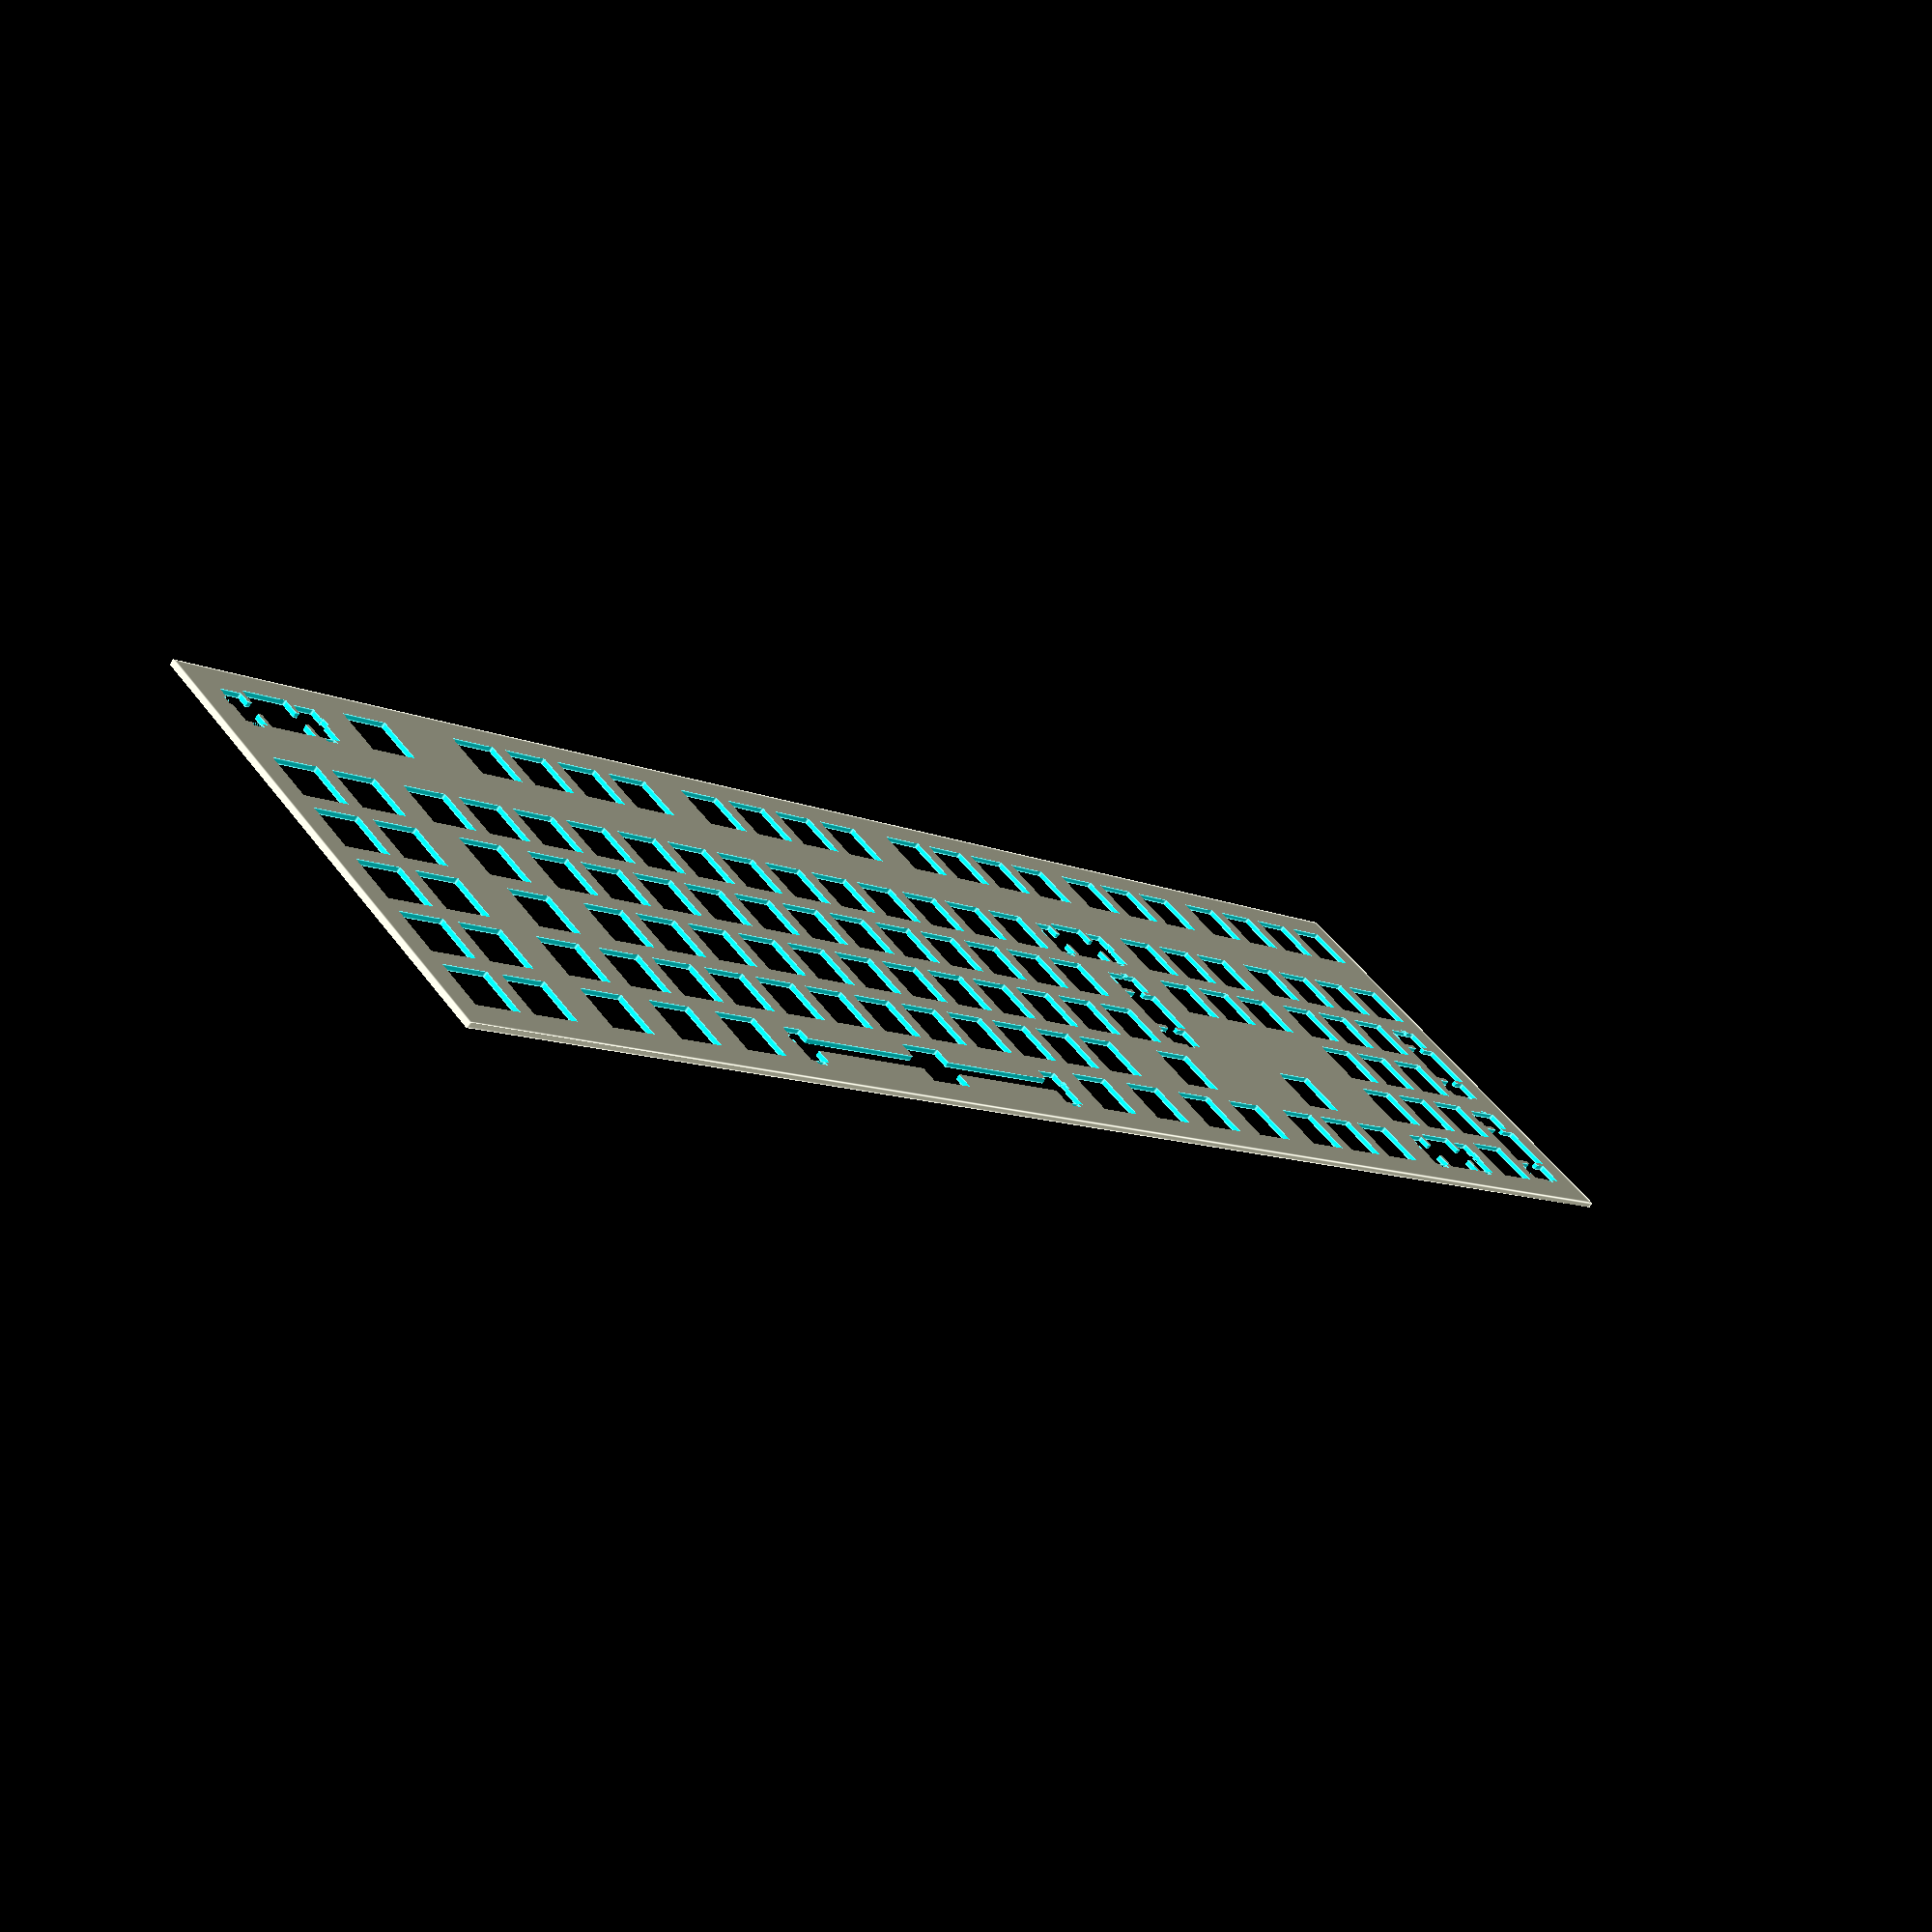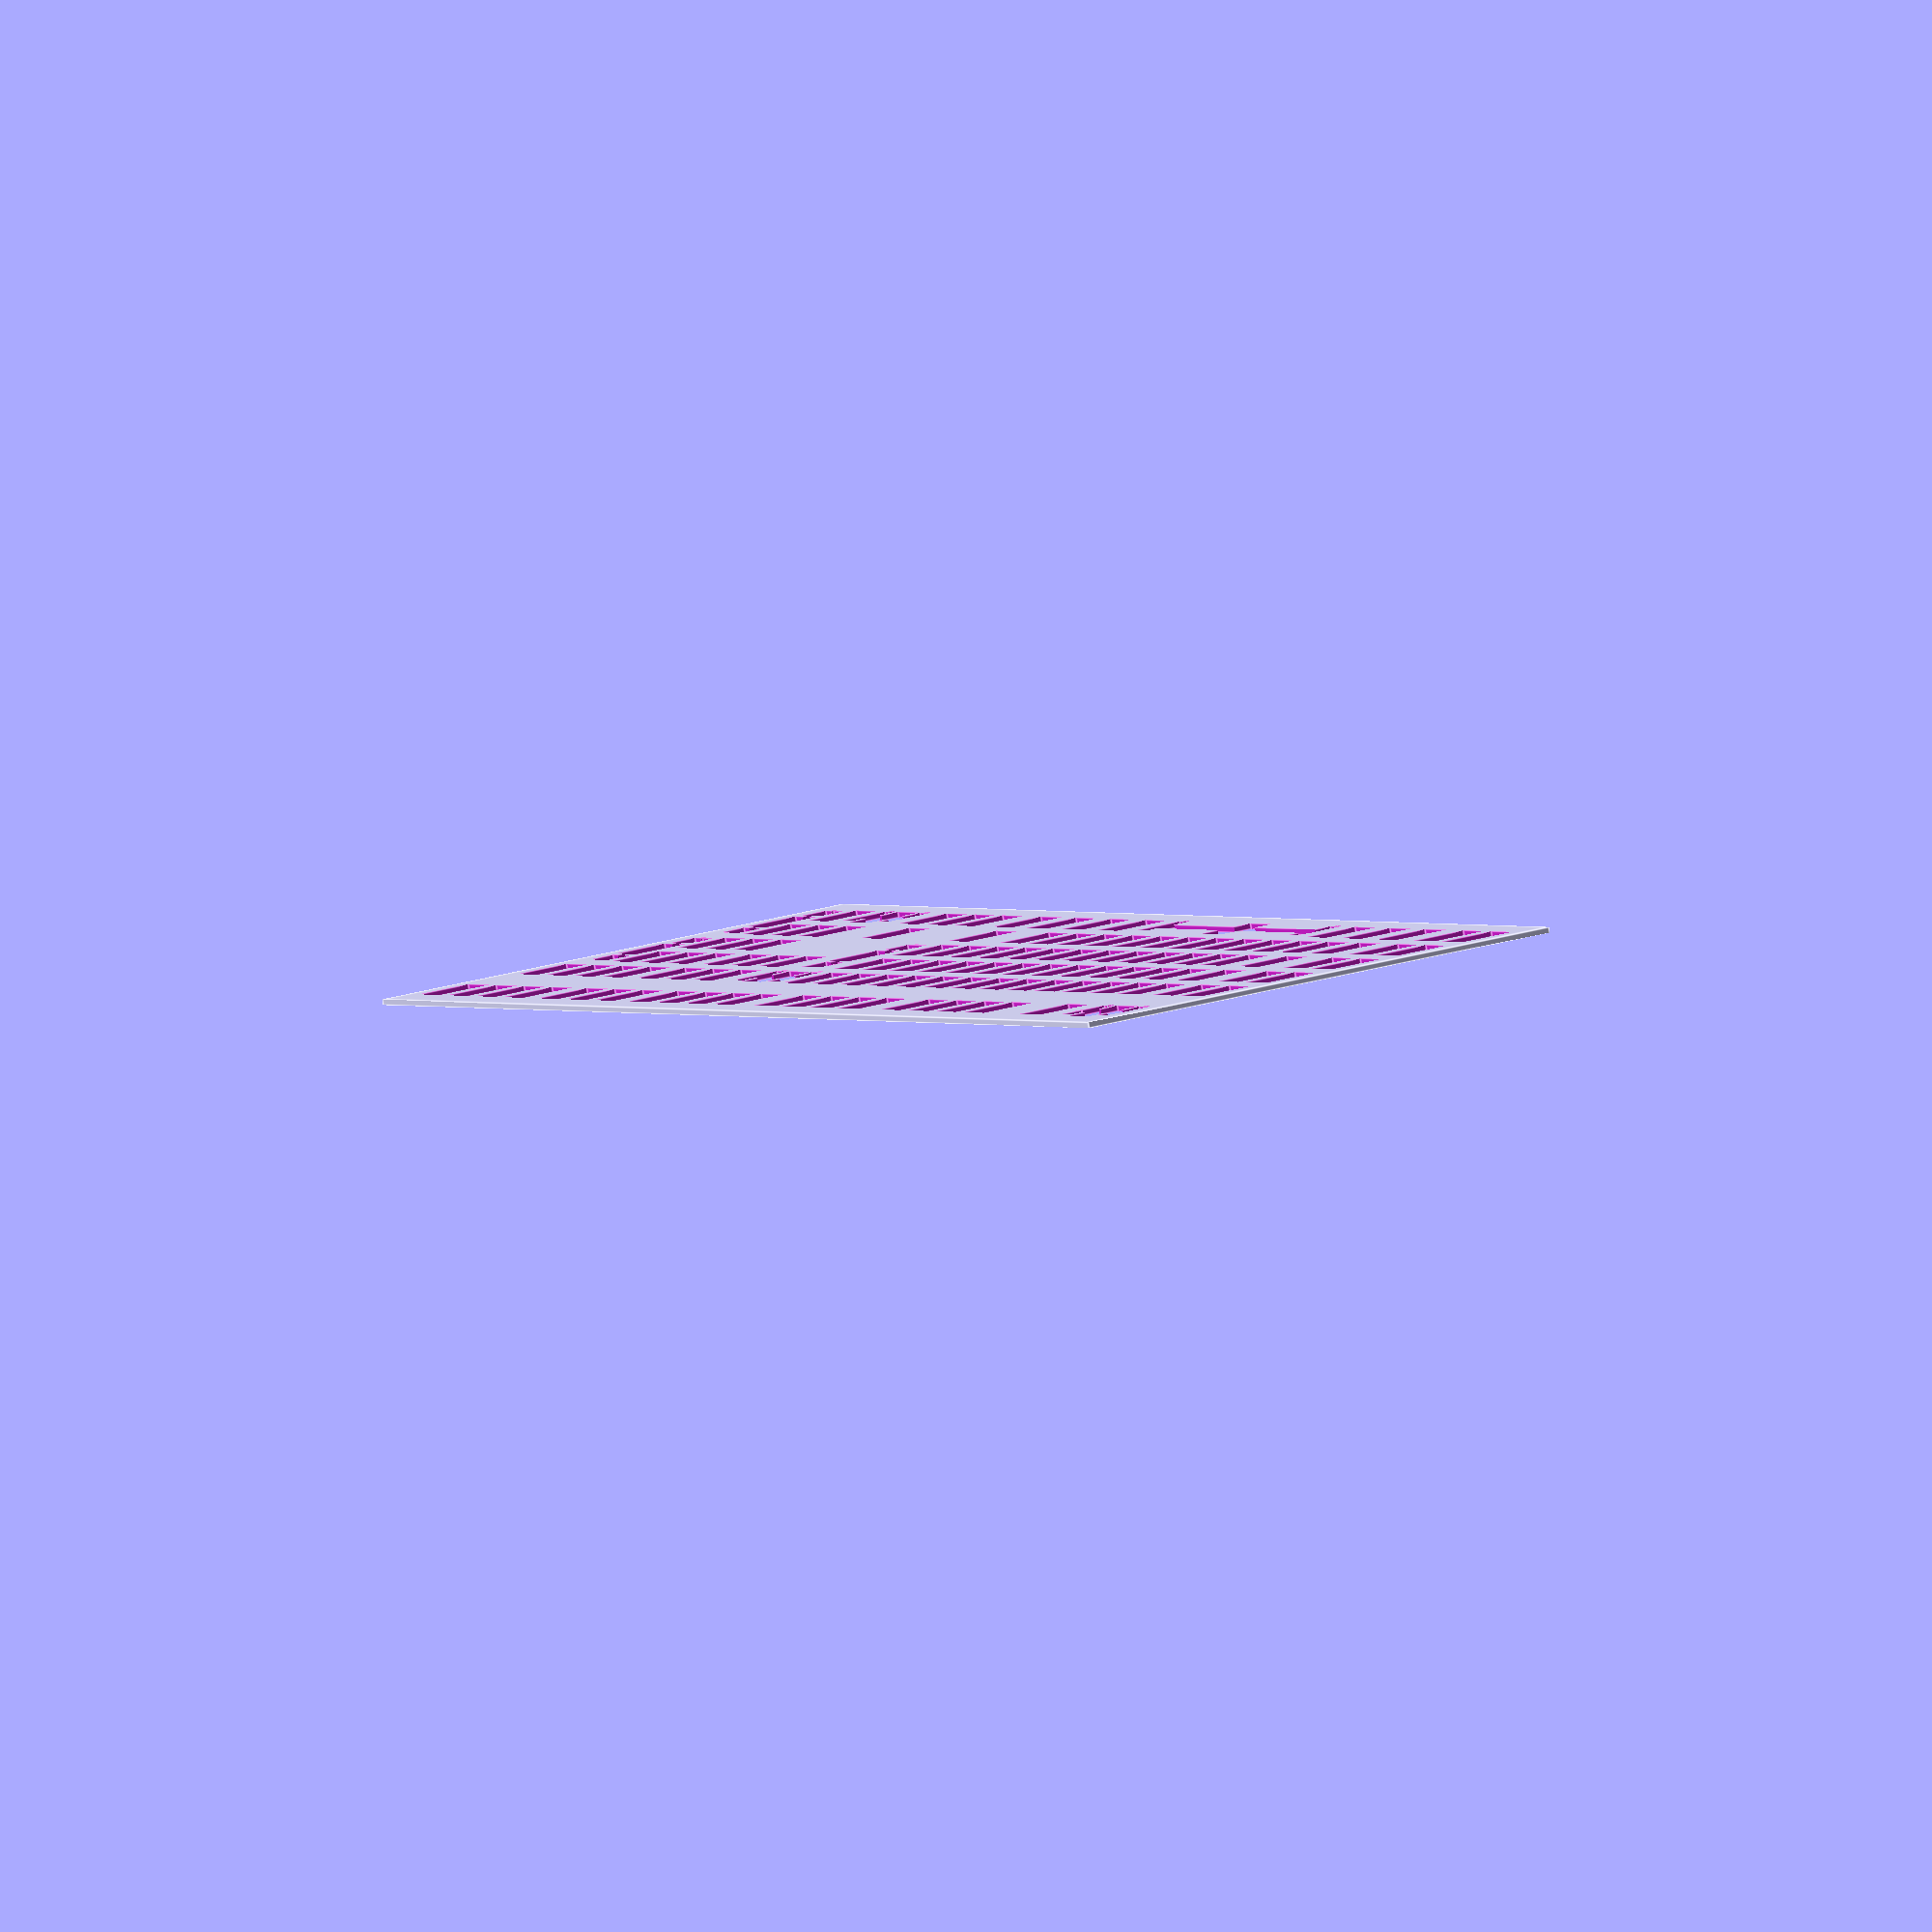
<openscad>
translate(v=[0, 0, 0]){
    difference(){
        translate(v=[233.9375, 65.125, 0]){
            translate(v=[-5, -5, 0]){
                translate(v=[-9.25, -9.25, 0]){
                    cube(size=[467.875, 130.25, 1.5], center=true);
                };
            };
        };
        translate(v=[0, 0, 0]){
            translate(v=[9.25, 0.0, 0]){
                union(){
                    cube(size=[14, 14, 1.51], center=true);
                    union(){
                        cube(size=[23.12, 4.6, 1.51], center=true);
                        translate(v=[-11.56, 0.62, 0]){
                            translate(v=[0, 0, 0]){
                                cube(size=[6.75, 12.3, 1.51], center=true);
                            };
                            translate(v=[0, 6.75, 0]){
                                cube(size=[3.3, 1.2, 1.51], center=true);
                            };
                            translate(v=[-3.79, -1.52, 0]){
                                cube(size=[0.83, 2.8, 1.51], center=true);
                            };
                        };
                        translate(v=[11.56, 0.62, 0]){
                            translate(v=[0, 0, 0]){
                                cube(size=[6.75, 12.3, 1.51], center=true);
                            };
                            translate(v=[0, 6.75, 0]){
                                cube(size=[3.3, 1.2, 1.51], center=true);
                            };
                            translate(v=[3.79, -1.52, 0]){
                                cube(size=[0.83, 2.8, 1.51], center=true);
                            };
                        };
                    };
                };
            };
            translate(v=[41.625, 0.0, 0]){
                union(){
                    cube(size=[14, 14, 1.51], center=true);
                };
            };
            translate(v=[78.625, 0.0, 0]){
                union(){
                    cube(size=[14, 14, 1.51], center=true);
                };
            };
            translate(v=[97.125, 0.0, 0]){
                union(){
                    cube(size=[14, 14, 1.51], center=true);
                };
            };
            translate(v=[115.625, 0.0, 0]){
                union(){
                    cube(size=[14, 14, 1.51], center=true);
                };
            };
            translate(v=[134.125, 0.0, 0]){
                union(){
                    cube(size=[14, 14, 1.51], center=true);
                };
            };
            translate(v=[161.875, 0.0, 0]){
                union(){
                    cube(size=[14, 14, 1.51], center=true);
                };
            };
            translate(v=[180.375, 0.0, 0]){
                union(){
                    cube(size=[14, 14, 1.51], center=true);
                };
            };
            translate(v=[198.875, 0.0, 0]){
                union(){
                    cube(size=[14, 14, 1.51], center=true);
                };
            };
            translate(v=[217.375, 0.0, 0]){
                union(){
                    cube(size=[14, 14, 1.51], center=true);
                };
            };
            translate(v=[245.125, 0.0, 0]){
                union(){
                    cube(size=[14, 14, 1.51], center=true);
                };
            };
            translate(v=[263.625, 0.0, 0]){
                union(){
                    cube(size=[14, 14, 1.51], center=true);
                };
            };
            translate(v=[282.125, 0.0, 0]){
                union(){
                    cube(size=[14, 14, 1.51], center=true);
                };
            };
            translate(v=[300.625, 0.0, 0]){
                union(){
                    cube(size=[14, 14, 1.51], center=true);
                };
            };
            translate(v=[323.75, 0.0, 0]){
                union(){
                    cube(size=[14, 14, 1.51], center=true);
                };
            };
            translate(v=[342.25, 0.0, 0]){
                union(){
                    cube(size=[14, 14, 1.51], center=true);
                };
            };
            translate(v=[360.75, 0.0, 0]){
                union(){
                    cube(size=[14, 14, 1.51], center=true);
                };
            };
            translate(v=[383.875, 0.0, 0]){
                union(){
                    cube(size=[14, 14, 1.51], center=true);
                };
            };
            translate(v=[402.375, 0.0, 0]){
                union(){
                    cube(size=[14, 14, 1.51], center=true);
                };
            };
            translate(v=[420.875, 0.0, 0]){
                union(){
                    cube(size=[14, 14, 1.51], center=true);
                };
            };
            translate(v=[439.375, 0.0, 0]){
                union(){
                    cube(size=[14, 14, 1.51], center=true);
                };
            };
            translate(v=[0.0, 27.75, 0]){
                union(){
                    cube(size=[14, 14, 1.51], center=true);
                };
            };
            translate(v=[18.5, 27.75, 0]){
                union(){
                    cube(size=[14, 14, 1.51], center=true);
                };
            };
            translate(v=[41.625, 27.75, 0]){
                union(){
                    cube(size=[14, 14, 1.51], center=true);
                };
            };
            translate(v=[60.125, 27.75, 0]){
                union(){
                    cube(size=[14, 14, 1.51], center=true);
                };
            };
            translate(v=[78.625, 27.75, 0]){
                union(){
                    cube(size=[14, 14, 1.51], center=true);
                };
            };
            translate(v=[97.125, 27.75, 0]){
                union(){
                    cube(size=[14, 14, 1.51], center=true);
                };
            };
            translate(v=[115.625, 27.75, 0]){
                union(){
                    cube(size=[14, 14, 1.51], center=true);
                };
            };
            translate(v=[134.125, 27.75, 0]){
                union(){
                    cube(size=[14, 14, 1.51], center=true);
                };
            };
            translate(v=[152.625, 27.75, 0]){
                union(){
                    cube(size=[14, 14, 1.51], center=true);
                };
            };
            translate(v=[171.125, 27.75, 0]){
                union(){
                    cube(size=[14, 14, 1.51], center=true);
                };
            };
            translate(v=[189.625, 27.75, 0]){
                union(){
                    cube(size=[14, 14, 1.51], center=true);
                };
            };
            translate(v=[208.125, 27.75, 0]){
                union(){
                    cube(size=[14, 14, 1.51], center=true);
                };
            };
            translate(v=[226.625, 27.75, 0]){
                union(){
                    cube(size=[14, 14, 1.51], center=true);
                };
            };
            translate(v=[245.125, 27.75, 0]){
                union(){
                    cube(size=[14, 14, 1.51], center=true);
                };
            };
            translate(v=[263.625, 27.75, 0]){
                union(){
                    cube(size=[14, 14, 1.51], center=true);
                };
            };
            translate(v=[291.375, 27.75, 0]){
                union(){
                    cube(size=[14, 14, 1.51], center=true);
                    union(){
                        cube(size=[23.12, 4.6, 1.51], center=true);
                        translate(v=[-11.56, 0.62, 0]){
                            translate(v=[0, 0, 0]){
                                cube(size=[6.75, 12.3, 1.51], center=true);
                            };
                            translate(v=[0, 6.75, 0]){
                                cube(size=[3.3, 1.2, 1.51], center=true);
                            };
                            translate(v=[-3.79, -1.52, 0]){
                                cube(size=[0.83, 2.8, 1.51], center=true);
                            };
                        };
                        translate(v=[11.56, 0.62, 0]){
                            translate(v=[0, 0, 0]){
                                cube(size=[6.75, 12.3, 1.51], center=true);
                            };
                            translate(v=[0, 6.75, 0]){
                                cube(size=[3.3, 1.2, 1.51], center=true);
                            };
                            translate(v=[3.79, -1.52, 0]){
                                cube(size=[0.83, 2.8, 1.51], center=true);
                            };
                        };
                    };
                };
            };
            translate(v=[323.75, 27.75, 0]){
                union(){
                    cube(size=[14, 14, 1.51], center=true);
                };
            };
            translate(v=[342.25, 27.75, 0]){
                union(){
                    cube(size=[14, 14, 1.51], center=true);
                };
            };
            translate(v=[360.75, 27.75, 0]){
                union(){
                    cube(size=[14, 14, 1.51], center=true);
                };
            };
            translate(v=[383.875, 27.75, 0]){
                union(){
                    cube(size=[14, 14, 1.51], center=true);
                };
            };
            translate(v=[402.375, 27.75, 0]){
                union(){
                    cube(size=[14, 14, 1.51], center=true);
                };
            };
            translate(v=[420.875, 27.75, 0]){
                union(){
                    cube(size=[14, 14, 1.51], center=true);
                };
            };
            translate(v=[439.375, 27.75, 0]){
                union(){
                    cube(size=[14, 14, 1.51], center=true);
                };
            };
            translate(v=[0.0, 46.25, 0]){
                union(){
                    cube(size=[14, 14, 1.51], center=true);
                };
            };
            translate(v=[18.5, 46.25, 0]){
                union(){
                    cube(size=[14, 14, 1.51], center=true);
                };
            };
            translate(v=[46.25, 46.25, 0]){
                union(){
                    cube(size=[14, 14, 1.51], center=true);
                };
            };
            translate(v=[69.375, 46.25, 0]){
                union(){
                    cube(size=[14, 14, 1.51], center=true);
                };
            };
            translate(v=[87.875, 46.25, 0]){
                union(){
                    cube(size=[14, 14, 1.51], center=true);
                };
            };
            translate(v=[106.375, 46.25, 0]){
                union(){
                    cube(size=[14, 14, 1.51], center=true);
                };
            };
            translate(v=[124.875, 46.25, 0]){
                union(){
                    cube(size=[14, 14, 1.51], center=true);
                };
            };
            translate(v=[143.375, 46.25, 0]){
                union(){
                    cube(size=[14, 14, 1.51], center=true);
                };
            };
            translate(v=[161.875, 46.25, 0]){
                union(){
                    cube(size=[14, 14, 1.51], center=true);
                };
            };
            translate(v=[180.375, 46.25, 0]){
                union(){
                    cube(size=[14, 14, 1.51], center=true);
                };
            };
            translate(v=[198.875, 46.25, 0]){
                union(){
                    cube(size=[14, 14, 1.51], center=true);
                };
            };
            translate(v=[217.375, 46.25, 0]){
                union(){
                    cube(size=[14, 14, 1.51], center=true);
                };
            };
            translate(v=[235.875, 46.25, 0]){
                union(){
                    cube(size=[14, 14, 1.51], center=true);
                };
            };
            translate(v=[254.375, 46.25, 0]){
                union(){
                    cube(size=[14, 14, 1.51], center=true);
                };
            };
            translate(v=[272.875, 46.25, 0]){
                union(){
                    cube(size=[14, 14, 1.51], center=true);
                };
            };
            translate(v=[298.3125, 55.5, 0]){
                union(){
                    cube(size=[14, 14, 1.51], center=true);
                    rotate(a=[0, 0, 90]){
                        union(){
                            cube(size=[23.12, 4.6, 1.51], center=true);
                            translate(v=[-11.56, 0.62, 0]){
                                translate(v=[0, 0, 0]){
                                    cube(size=[6.75, 12.3, 1.51], center=true);
                                };
                                translate(v=[0, 6.75, 0]){
                                    cube(size=[3.3, 1.2, 1.51], center=true);
                                };
                                translate(v=[-3.79, -1.52, 0]){
                                    cube(size=[0.83, 2.8, 1.51], center=true);
                                };
                            };
                            translate(v=[11.56, 0.62, 0]){
                                translate(v=[0, 0, 0]){
                                    cube(size=[6.75, 12.3, 1.51], center=true);
                                };
                                translate(v=[0, 6.75, 0]){
                                    cube(size=[3.3, 1.2, 1.51], center=true);
                                };
                                translate(v=[3.79, -1.52, 0]){
                                    cube(size=[0.83, 2.8, 1.51], center=true);
                                };
                            };
                        };
                    };
                };
            };
            translate(v=[323.75, 46.25, 0]){
                union(){
                    cube(size=[14, 14, 1.51], center=true);
                };
            };
            translate(v=[342.25, 46.25, 0]){
                union(){
                    cube(size=[14, 14, 1.51], center=true);
                };
            };
            translate(v=[360.75, 46.25, 0]){
                union(){
                    cube(size=[14, 14, 1.51], center=true);
                };
            };
            translate(v=[383.875, 46.25, 0]){
                union(){
                    cube(size=[14, 14, 1.51], center=true);
                };
            };
            translate(v=[402.375, 46.25, 0]){
                union(){
                    cube(size=[14, 14, 1.51], center=true);
                };
            };
            translate(v=[420.875, 46.25, 0]){
                union(){
                    cube(size=[14, 14, 1.51], center=true);
                };
            };
            translate(v=[439.375, 55.5, 0]){
                union(){
                    cube(size=[14, 14, 1.51], center=true);
                    rotate(a=[0, 0, 90]){
                        union(){
                            cube(size=[23.12, 4.6, 1.51], center=true);
                            translate(v=[-11.56, 0.62, 0]){
                                translate(v=[0, 0, 0]){
                                    cube(size=[6.75, 12.3, 1.51], center=true);
                                };
                                translate(v=[0, 6.75, 0]){
                                    cube(size=[3.3, 1.2, 1.51], center=true);
                                };
                                translate(v=[-3.79, -1.52, 0]){
                                    cube(size=[0.83, 2.8, 1.51], center=true);
                                };
                            };
                            translate(v=[11.56, 0.62, 0]){
                                translate(v=[0, 0, 0]){
                                    cube(size=[6.75, 12.3, 1.51], center=true);
                                };
                                translate(v=[0, 6.75, 0]){
                                    cube(size=[3.3, 1.2, 1.51], center=true);
                                };
                                translate(v=[3.79, -1.52, 0]){
                                    cube(size=[0.83, 2.8, 1.51], center=true);
                                };
                            };
                        };
                    };
                };
            };
            translate(v=[0.0, 64.75, 0]){
                union(){
                    cube(size=[14, 14, 1.51], center=true);
                };
            };
            translate(v=[18.5, 64.75, 0]){
                union(){
                    cube(size=[14, 14, 1.51], center=true);
                };
            };
            translate(v=[48.5625, 64.75, 0]){
                union(){
                    cube(size=[14, 14, 1.51], center=true);
                };
            };
            translate(v=[74.0, 64.75, 0]){
                union(){
                    cube(size=[14, 14, 1.51], center=true);
                };
            };
            translate(v=[92.5, 64.75, 0]){
                union(){
                    cube(size=[14, 14, 1.51], center=true);
                };
            };
            translate(v=[111.0, 64.75, 0]){
                union(){
                    cube(size=[14, 14, 1.51], center=true);
                };
            };
            translate(v=[129.5, 64.75, 0]){
                union(){
                    cube(size=[14, 14, 1.51], center=true);
                };
            };
            translate(v=[148.0, 64.75, 0]){
                union(){
                    cube(size=[14, 14, 1.51], center=true);
                };
            };
            translate(v=[166.5, 64.75, 0]){
                union(){
                    cube(size=[14, 14, 1.51], center=true);
                };
            };
            translate(v=[185.0, 64.75, 0]){
                union(){
                    cube(size=[14, 14, 1.51], center=true);
                };
            };
            translate(v=[203.5, 64.75, 0]){
                union(){
                    cube(size=[14, 14, 1.51], center=true);
                };
            };
            translate(v=[222.0, 64.75, 0]){
                union(){
                    cube(size=[14, 14, 1.51], center=true);
                };
            };
            translate(v=[240.5, 64.75, 0]){
                union(){
                    cube(size=[14, 14, 1.51], center=true);
                };
            };
            translate(v=[259.0, 64.75, 0]){
                union(){
                    cube(size=[14, 14, 1.51], center=true);
                };
            };
            translate(v=[277.5, 64.75, 0]){
                union(){
                    cube(size=[14, 14, 1.51], center=true);
                };
            };
            translate(v=[383.875, 64.75, 0]){
                union(){
                    cube(size=[14, 14, 1.51], center=true);
                };
            };
            translate(v=[402.375, 64.75, 0]){
                union(){
                    cube(size=[14, 14, 1.51], center=true);
                };
            };
            translate(v=[420.875, 64.75, 0]){
                union(){
                    cube(size=[14, 14, 1.51], center=true);
                };
            };
            translate(v=[0.0, 83.25, 0]){
                union(){
                    cube(size=[14, 14, 1.51], center=true);
                };
            };
            translate(v=[18.5, 83.25, 0]){
                union(){
                    cube(size=[14, 14, 1.51], center=true);
                };
            };
            translate(v=[43.9375, 83.25, 0]){
                union(){
                    cube(size=[14, 14, 1.51], center=true);
                };
            };
            translate(v=[64.75, 83.25, 0]){
                union(){
                    cube(size=[14, 14, 1.51], center=true);
                };
            };
            translate(v=[83.25, 83.25, 0]){
                union(){
                    cube(size=[14, 14, 1.51], center=true);
                };
            };
            translate(v=[101.75, 83.25, 0]){
                union(){
                    cube(size=[14, 14, 1.51], center=true);
                };
            };
            translate(v=[120.25, 83.25, 0]){
                union(){
                    cube(size=[14, 14, 1.51], center=true);
                };
            };
            translate(v=[138.75, 83.25, 0]){
                union(){
                    cube(size=[14, 14, 1.51], center=true);
                };
            };
            translate(v=[157.25, 83.25, 0]){
                union(){
                    cube(size=[14, 14, 1.51], center=true);
                };
            };
            translate(v=[175.75, 83.25, 0]){
                union(){
                    cube(size=[14, 14, 1.51], center=true);
                };
            };
            translate(v=[194.25, 83.25, 0]){
                union(){
                    cube(size=[14, 14, 1.51], center=true);
                };
            };
            translate(v=[212.75, 83.25, 0]){
                union(){
                    cube(size=[14, 14, 1.51], center=true);
                };
            };
            translate(v=[231.25, 83.25, 0]){
                union(){
                    cube(size=[14, 14, 1.51], center=true);
                };
            };
            translate(v=[249.75, 83.25, 0]){
                union(){
                    cube(size=[14, 14, 1.51], center=true);
                };
            };
            translate(v=[284.4375, 83.25, 0]){
                union(){
                    cube(size=[14, 14, 1.51], center=true);
                };
            };
            translate(v=[342.25, 83.25, 0]){
                union(){
                    cube(size=[14, 14, 1.51], center=true);
                };
            };
            translate(v=[383.875, 83.25, 0]){
                union(){
                    cube(size=[14, 14, 1.51], center=true);
                };
            };
            translate(v=[402.375, 83.25, 0]){
                union(){
                    cube(size=[14, 14, 1.51], center=true);
                };
            };
            translate(v=[420.875, 83.25, 0]){
                union(){
                    cube(size=[14, 14, 1.51], center=true);
                };
            };
            translate(v=[439.375, 92.5, 0]){
                union(){
                    cube(size=[14, 14, 1.51], center=true);
                    rotate(a=[0, 0, 90]){
                        union(){
                            cube(size=[23.12, 4.6, 1.51], center=true);
                            translate(v=[-11.56, 0.62, 0]){
                                translate(v=[0, 0, 0]){
                                    cube(size=[6.75, 12.3, 1.51], center=true);
                                };
                                translate(v=[0, 6.75, 0]){
                                    cube(size=[3.3, 1.2, 1.51], center=true);
                                };
                                translate(v=[-3.79, -1.52, 0]){
                                    cube(size=[0.83, 2.8, 1.51], center=true);
                                };
                            };
                            translate(v=[11.56, 0.62, 0]){
                                translate(v=[0, 0, 0]){
                                    cube(size=[6.75, 12.3, 1.51], center=true);
                                };
                                translate(v=[0, 6.75, 0]){
                                    cube(size=[3.3, 1.2, 1.51], center=true);
                                };
                                translate(v=[3.79, -1.52, 0]){
                                    cube(size=[0.83, 2.8, 1.51], center=true);
                                };
                            };
                        };
                    };
                };
            };
            translate(v=[0.0, 101.75, 0]){
                union(){
                    cube(size=[14, 14, 1.51], center=true);
                };
            };
            translate(v=[18.5, 101.75, 0]){
                union(){
                    cube(size=[14, 14, 1.51], center=true);
                };
            };
            translate(v=[43.9375, 101.75, 0]){
                union(){
                    cube(size=[14, 14, 1.51], center=true);
                };
            };
            translate(v=[67.0625, 101.75, 0]){
                union(){
                    cube(size=[14, 14, 1.51], center=true);
                };
            };
            translate(v=[90.1875, 101.75, 0]){
                union(){
                    cube(size=[14, 14, 1.51], center=true);
                };
            };
            translate(v=[159.5625, 101.75, 0]){
                union(){
                    cube(size=[14, 14, 1.51], center=true);
                    union(){
                        cube(size=[100, 4.6, 1.51], center=true);
                        translate(v=[-50.0, 0.62, 0]){
                            translate(v=[0, 0, 0]){
                                cube(size=[6.75, 12.3, 1.51], center=true);
                            };
                            translate(v=[0, 6.75, 0]){
                                cube(size=[3.3, 1.2, 1.51], center=true);
                            };
                            translate(v=[-3.79, -1.52, 0]){
                                cube(size=[0.83, 2.8, 1.51], center=true);
                            };
                        };
                        translate(v=[50.0, 0.62, 0]){
                            translate(v=[0, 0, 0]){
                                cube(size=[6.75, 12.3, 1.51], center=true);
                            };
                            translate(v=[0, 6.75, 0]){
                                cube(size=[3.3, 1.2, 1.51], center=true);
                            };
                            translate(v=[3.79, -1.52, 0]){
                                cube(size=[0.83, 2.8, 1.51], center=true);
                            };
                        };
                    };
                };
            };
            translate(v=[228.9375, 101.75, 0]){
                union(){
                    cube(size=[14, 14, 1.51], center=true);
                };
            };
            translate(v=[252.0625, 101.75, 0]){
                union(){
                    cube(size=[14, 14, 1.51], center=true);
                };
            };
            translate(v=[275.1875, 101.75, 0]){
                union(){
                    cube(size=[14, 14, 1.51], center=true);
                };
            };
            translate(v=[298.3125, 101.75, 0]){
                union(){
                    cube(size=[14, 14, 1.51], center=true);
                };
            };
            translate(v=[323.75, 101.75, 0]){
                union(){
                    cube(size=[14, 14, 1.51], center=true);
                };
            };
            translate(v=[342.25, 101.75, 0]){
                union(){
                    cube(size=[14, 14, 1.51], center=true);
                };
            };
            translate(v=[360.75, 101.75, 0]){
                union(){
                    cube(size=[14, 14, 1.51], center=true);
                };
            };
            translate(v=[393.125, 101.75, 0]){
                union(){
                    cube(size=[14, 14, 1.51], center=true);
                    union(){
                        cube(size=[23.12, 4.6, 1.51], center=true);
                        translate(v=[-11.56, 0.62, 0]){
                            translate(v=[0, 0, 0]){
                                cube(size=[6.75, 12.3, 1.51], center=true);
                            };
                            translate(v=[0, 6.75, 0]){
                                cube(size=[3.3, 1.2, 1.51], center=true);
                            };
                            translate(v=[-3.79, -1.52, 0]){
                                cube(size=[0.83, 2.8, 1.51], center=true);
                            };
                        };
                        translate(v=[11.56, 0.62, 0]){
                            translate(v=[0, 0, 0]){
                                cube(size=[6.75, 12.3, 1.51], center=true);
                            };
                            translate(v=[0, 6.75, 0]){
                                cube(size=[3.3, 1.2, 1.51], center=true);
                            };
                            translate(v=[3.79, -1.52, 0]){
                                cube(size=[0.83, 2.8, 1.51], center=true);
                            };
                        };
                    };
                };
            };
            translate(v=[420.875, 101.75, 0]){
                union(){
                    cube(size=[14, 14, 1.51], center=true);
                };
            };
        };
    };
};

</openscad>
<views>
elev=68.1 azim=223.1 roll=146.4 proj=p view=edges
elev=85.1 azim=293.1 roll=189.7 proj=o view=edges
</views>
